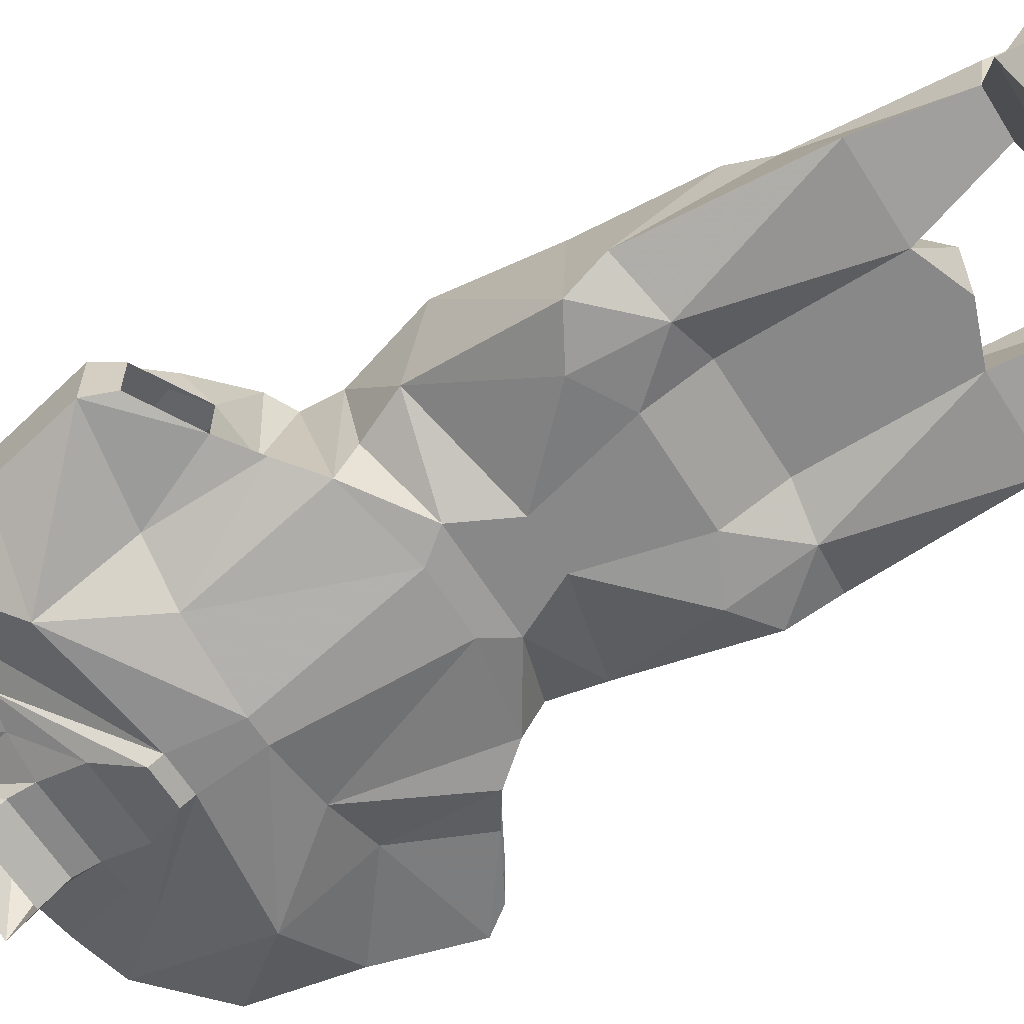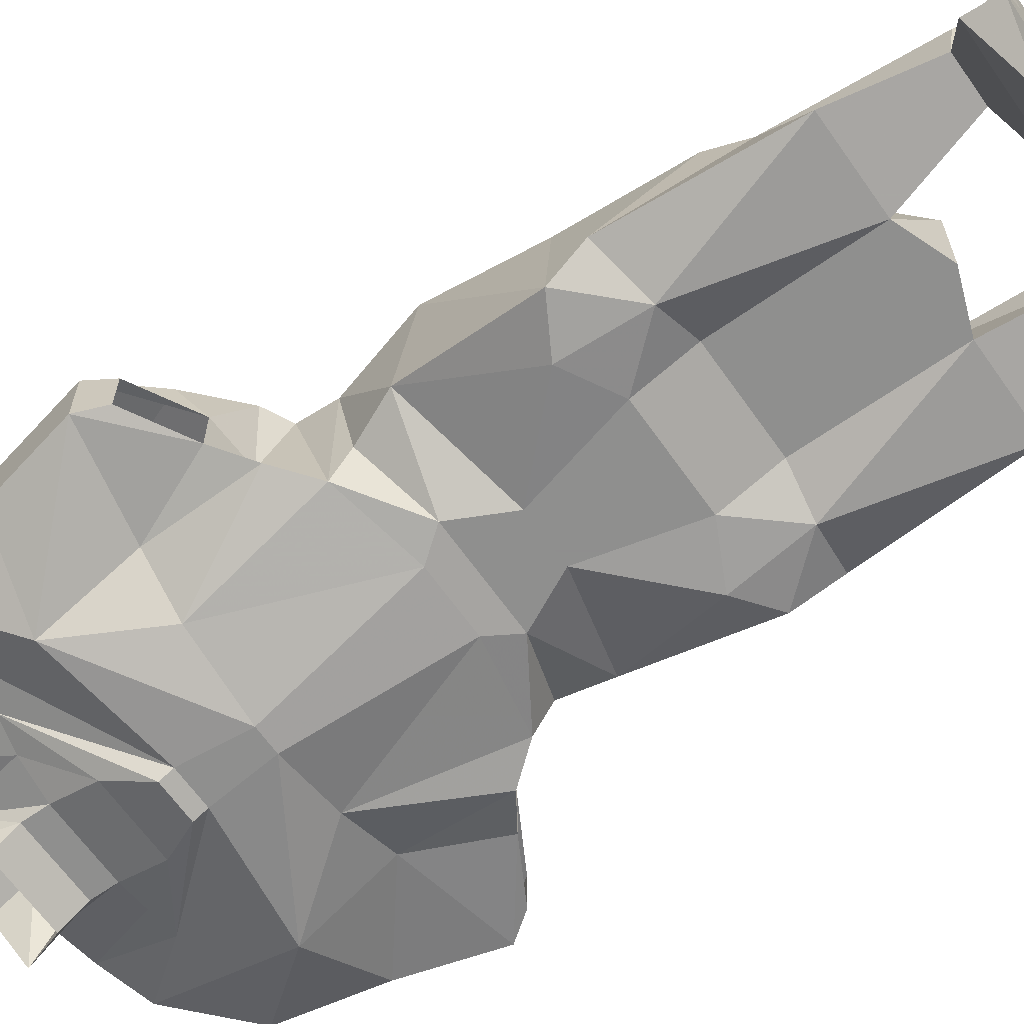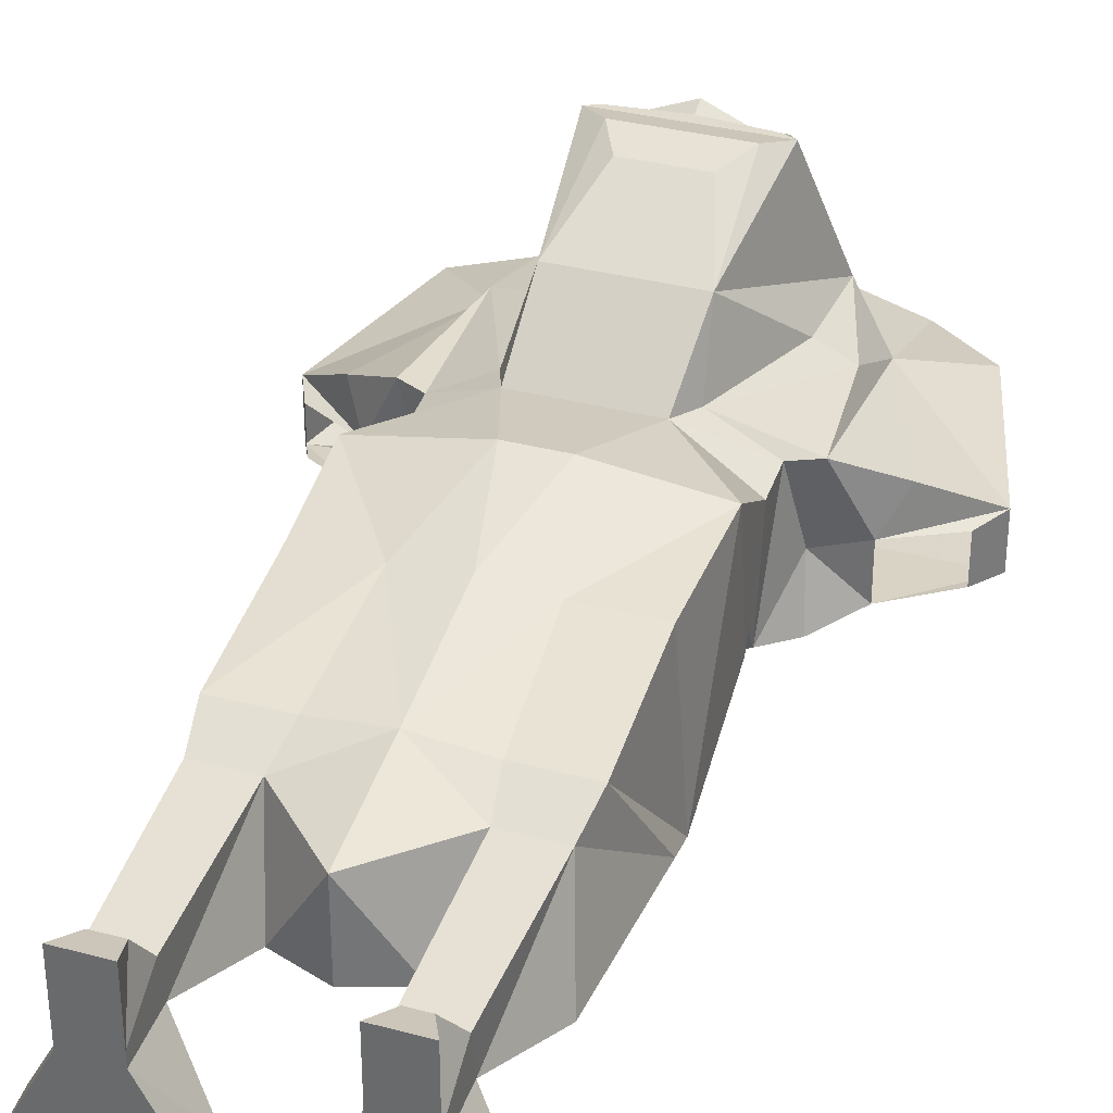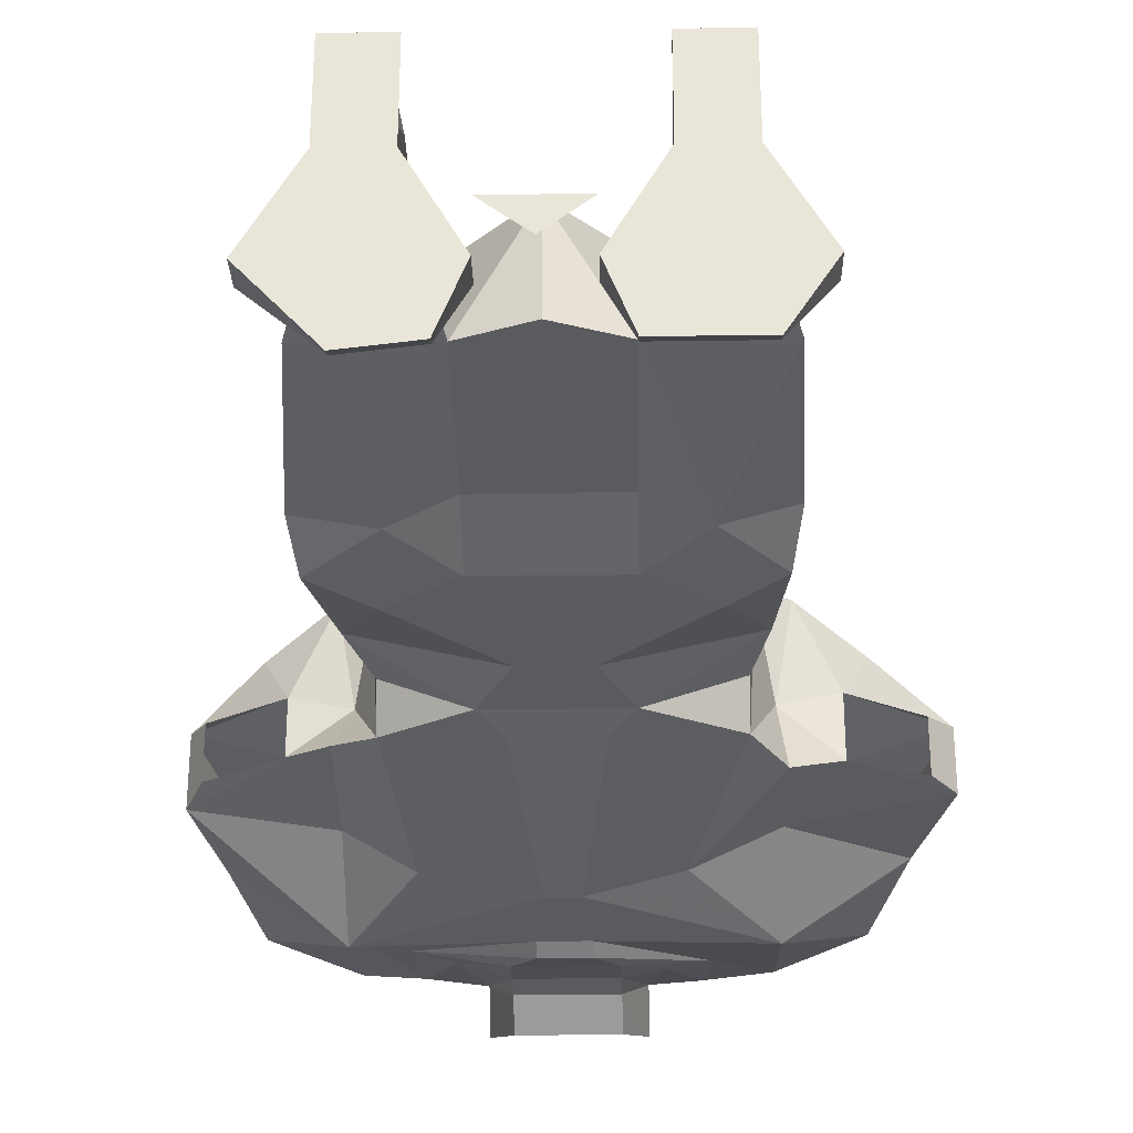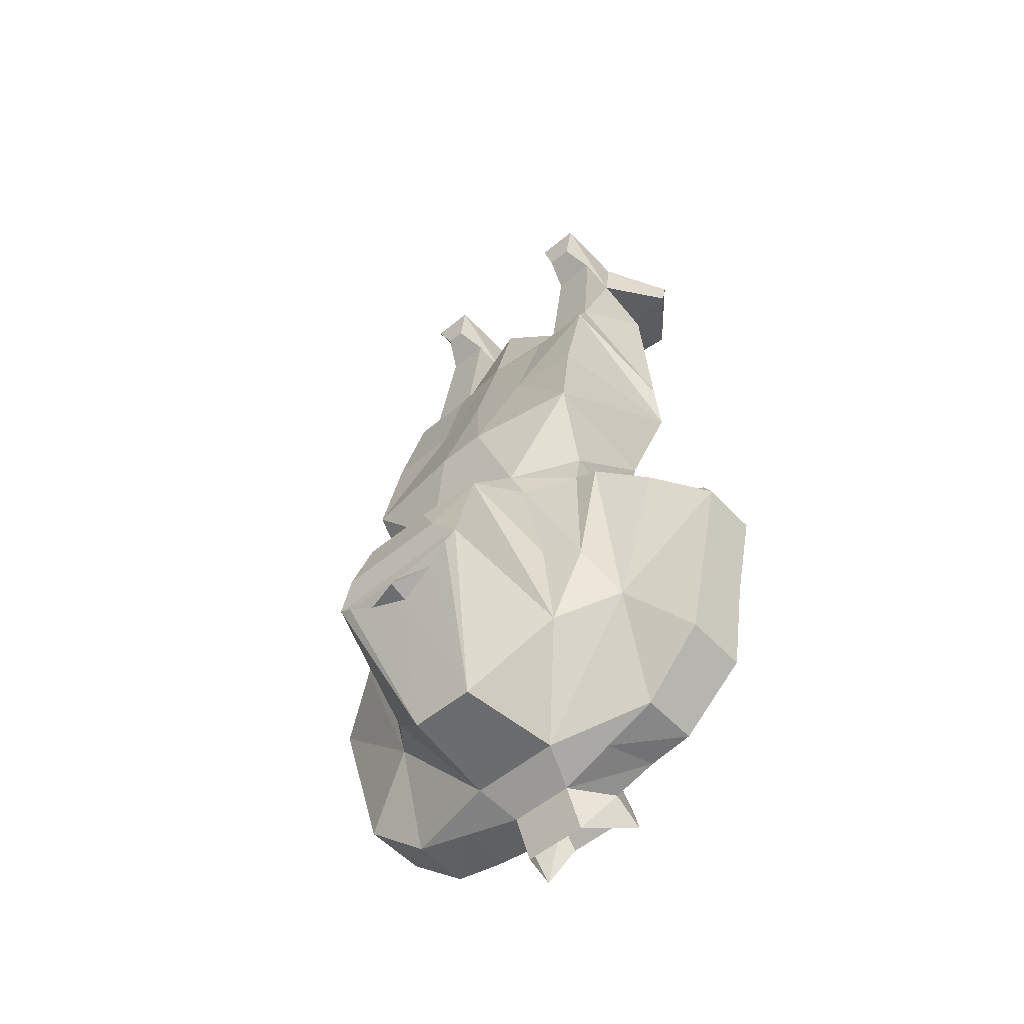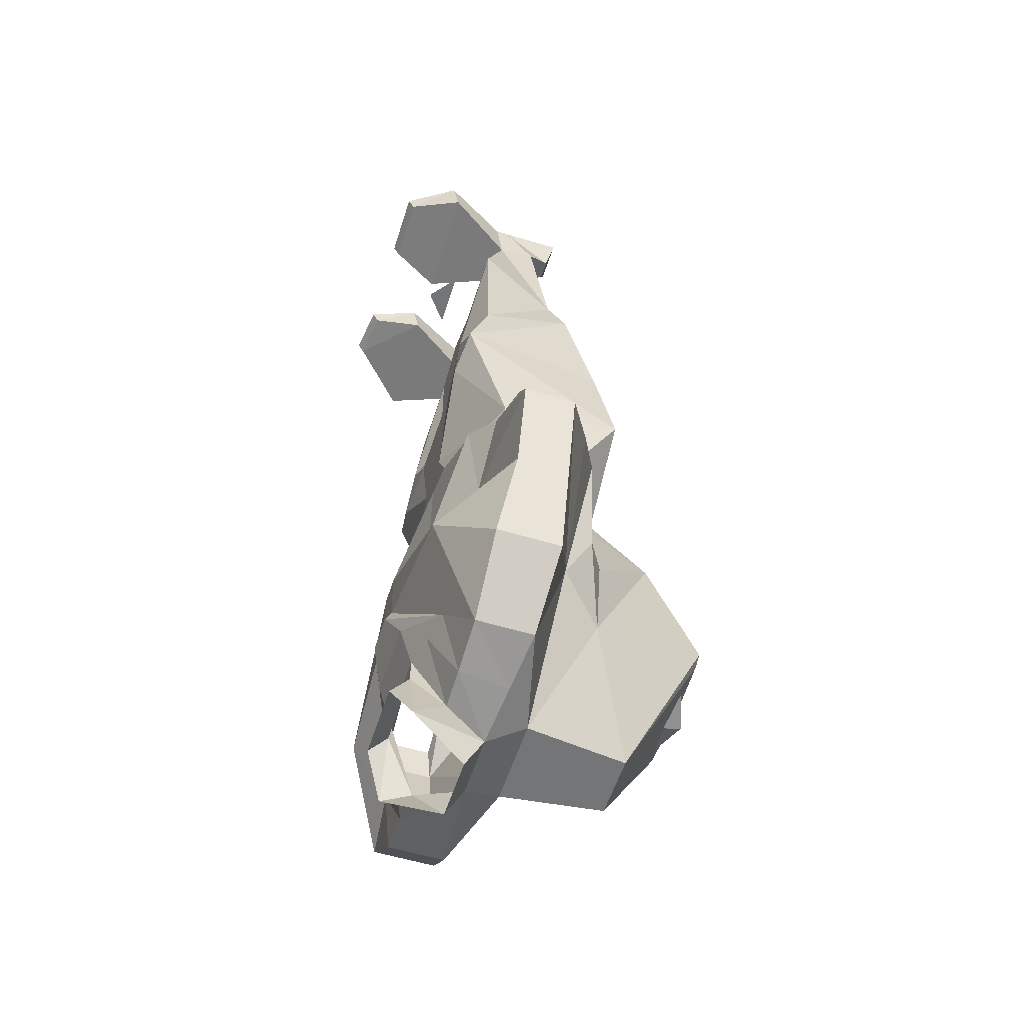
<metadata>
{"format":"obj","ext":"obj","renderer":"f3d","projection":"perspective","resolution":1024,"background":"white","views":[{"elev":-62.9,"azim":122.0,"up":"+Z"},{"elev":-65.1,"azim":125.2,"up":"+Z"},{"elev":33.7,"azim":-160.1,"up":"+Z"},{"elev":-32.8,"azim":-178.9,"up":"+Z"},{"elev":-53.6,"azim":41.6,"up":"+Y"},{"elev":-56.4,"azim":-107.6,"up":"+Y"}]}
</metadata>
<code>
v -0.1797 -0.9297 -0.2031
v -0.2578 -1.023 -0.1484
v -0.2891 -0.9141 -0.1328
v -0.1797 -0.8281 -0.1484
v -0.1016 -0.8281 -0.1875
v -0.01562 -0.8281 -0.2109
v -0.02344 -0.9062 -0.2109
v -0.125 -1.023 -0.1719
v -0.1797 -1.094 -0.1484
v -0.1797 -1.094 -0.07812
v -0.2578 -1.023 -0.07031
v -0.2891 -0.9141 -0.07031
v -0.3203 -0.8047 -0.07031
v -0.3203 -0.8047 -0.1328
v -0.2266 -0.7344 -0.1406
v -0.1797 -0.7031 -0.1641
v -0.1484 -0.6641 -0.1562
v -0.03906 -0.6406 -0.1719
v 0.03906 -0.6406 -0.1719
v 0.01562 -0.8281 -0.2109
v 0.02344 -0.9062 -0.2109
v -0.02344 -0.9219 -0.2188
v -0.04688 -0.9688 -0.2031
v -0.08594 -1.023 -0.1797
v -0.1172 -1.109 -0.1484
v -0.1094 -1.109 -0.08594
v -0.05469 -1.102 -0.04688
v -0.1797 -0.9531 -0.03906
v -0.25 -0.7578 -0.03125
v -0.2266 -0.7344 -0.07812
v -0.2969 -0.7734 -0.07812
v -0.2969 -0.7734 -0.1328
v 0.02344 -0.9219 -0.2188
v 0.04688 -0.9688 -0.2031
v -0.04688 -1.023 -0.1875
v -0.07031 -1.117 -0.1484
v -0.03906 -1.125 -0.09375
v 0.05469 -1.102 -0.04688
v 0.03906 -1.102 0.07812
v -0.03906 -1.102 0.07812
v -0.1328 -0.9844 0.01562
v -0.1719 -0.8672 0
v -0.1875 -0.7188 0
v -0.1719 -0.7266 -0.09375
v -0.1562 -0.7031 0
v -0.1562 -0.6562 -0.007812
v -0.1484 -0.6406 -0.1172
v -0.0625 -0.6094 -0.1641
v 0 -0.6094 -0.1641
v 0.0625 -0.6094 -0.1641
v 0.1406 -0.6641 -0.1562
v 0.1172 -0.8281 -0.1875
v 0.1797 -0.9297 -0.2031
v 0.1797 -1.008 -0.1562
v 0.1328 -1.016 -0.1641
v 0.07031 -1.117 -0.1484
v 0.04688 -1.055 -0.1875
v 0.04688 -1.023 -0.1875
v 0.09375 -1.023 -0.1719
v 0.125 -1.102 -0.1484
v 0.03906 -1.125 -0.09375
v 0.03906 -1.172 -0.1172
v 0.07031 -1.141 -0.1875
v 0.04688 -1.086 -0.2109
v -0.04688 -1.055 -0.1875
v 0.1797 -1.094 -0.1484
v 0.1094 -1.109 -0.08594
v -0.03906 -1.172 -0.1172
v -0.07031 -1.141 -0.1875
v -0.08594 -0.7109 0.03125
v -0.1328 -0.8594 0.02344
v -0.07812 -0.7578 0.1094
v -0.07031 -0.6719 0.03906
v -0.1641 -0.5625 0.04688
v -0.1641 -0.5859 -0.1094
v -0.03125 -0.5469 -0.1641
v 0.03125 -0.5469 -0.1641
v 0.1641 -0.5859 -0.1094
v 0.1406 -0.6406 -0.1172
v 0.1484 -0.6562 -0.007812
v 0.1484 -0.7031 0
v 0.1641 -0.7266 -0.09375
v 0.1797 -0.7031 -0.1406
v 0.1797 -0.8281 -0.1484
v 0.3047 -0.8047 -0.1406
v 0.2812 -0.9141 -0.1406
v 0.2578 -1.023 -0.1484
v 0.1797 -1.094 -0.07812
v 0.1797 -0.9297 -0.03906
v 0.1172 -0.9766 0.01562
v 0.09375 -0.9297 0.1641
v 0.07812 -0.9375 0.1641
v 0.04688 -0.9531 0.1562
v 0 -0.9688 0.1484
v -0.04688 -0.9531 0.1562
v -0.07812 -0.9375 0.1641
v -0.09375 -0.9297 0.1641
v 0.08594 -0.7109 0.03125
v 0.1562 -0.875 0.007812
v 0.07031 -0.6719 0.03906
v 0.07031 -0.7578 0.1094
v 0.1094 -0.8516 0.02344
v 0.1797 -0.7188 0
v 0.2188 -0.7344 -0.07812
v 0.2188 -0.7344 -0.1328
v 0.2891 -0.7734 -0.1328
v 0.2891 -0.7734 -0.07812
v 0.3047 -0.8047 -0.07031
v 0.2812 -0.9141 -0.07031
v 0.2578 -1.023 -0.07031
v 0.2422 -0.7578 -0.03125
v 0.03125 -0.5625 0.0625
v -0.03125 -0.5625 0.0625
v -0.07031 -0.4297 0.02344
v -0.1562 -0.4297 0.02344
v -0.1719 -0.4219 -0.1641
v -0.125 -0.4531 -0.1719
v -0.0625 -0.4219 -0.1641
v 0.0625 -0.4219 -0.1641
v 0.125 -0.4531 -0.1719
v 0.1797 -0.4219 -0.1641
v 0.1641 -0.5625 0.03906
v 0.07031 -0.4297 0.02344
v 0 -0.4297 0.03125
v 0 -0.2812 -0.007812
v -0.07812 -0.2812 -0.01562
v -0.1562 -0.2812 -0.01562
v -0.1797 -0.3672 -0.1406
v -0.1172 -0.3594 -0.1641
v -0.0625 -0.3516 -0.1406
v 0.0625 -0.3516 -0.1406
v 0.1172 -0.3594 -0.1641
v 0.1875 -0.375 -0.1406
v 0.1562 -0.2812 -0.01562
v 0.1562 -0.4297 0.01562
v 0.07812 -0.2812 -0.01562
v -0.04688 -1.086 -0.2109
v 0.0625 -0.8984 0.1719
v 0 -0.9453 0.1641
v 0 -0.9609 0.1719
v -0.07031 -0.8984 0.1719
v -0.04688 -0.8516 0.1641
v 0.03906 -0.8516 0.1641
v 0 0 -0.1875
v -0.03906 0 -0.1562
v 0.03906 0 -0.1562
v 0.0625 -0.1719 -0.1406
v 0 -0.1484 -0.1406
v 0 -0.1484 -0.03906
v 0.08594 -0.2344 -0.03906
v 0.08594 -0.0625 -0.1094
v 0.1719 -0.1719 -0.1406
v 0.1484 -0.2344 -0.03906
v -0.08594 -0.2344 -0.03906
v -0.1484 -0.2344 -0.03906
v -0.1719 -0.1719 -0.1406
v -0.0625 -0.1719 -0.1406
v 0.1406 -0.0625 -0.1094
v 0.1406 -0.05469 -0.0625
v 0.08594 -0.05469 -0.0625
v 0.08594 0 -0.1016
v 0.08594 0 -0.1172
v 0.03906 -0.03906 -0.1953
v 0.1875 -0.03906 -0.1953
v 0.1406 0 -0.1172
v 0.1406 0 -0.1016
v 0.1406 0 -0.02344
v 0.125 -0.03125 -0.03125
v 0.09375 -0.03125 -0.03125
v 0.08594 0 -0.02344
v 0.1875 0 -0.2031
v 0.03906 0 -0.2031
v 0.0625 -0.01562 -0.2578
v 0.125 -0.01562 -0.2656
v 0.125 0 -0.2734
v 0.0625 0 -0.2656
v -0.1484 0 -0.2656
v -0.1875 0 -0.2031
v -0.03906 0 -0.2031
v -0.0625 0 -0.2656
v -0.1484 -0.01562 -0.2578
v -0.1875 -0.03906 -0.1953
v -0.1406 0 -0.1172
v -0.08594 0 -0.1172
v -0.03906 -0.03906 -0.1953
v -0.0625 -0.01562 -0.2578
v -0.08594 -0.0625 -0.1094
v -0.1406 -0.0625 -0.1094
v -0.1406 0 -0.1016
v -0.08594 0 -0.1016
v -0.08594 -0.05469 -0.0625
v -0.1406 -0.05469 -0.0625
v -0.1016 -0.03125 -0.03125
v -0.125 -0.03125 -0.03125
v -0.08594 0 -0.02344
v -0.1406 0 -0.02344
f 1 2 3
f 1 7 8
f 1 8 9
f 1 9 2
f 2 9 10
f 2 10 11
f 2 11 12
f 2 12 3
f 3 12 13
f 3 13 14
f 8 25 9
f 9 25 26
f 9 26 10
f 10 26 27
f 10 27 28
f 10 28 11
f 11 28 12
f 23 34 35
f 23 35 24
f 24 35 36
f 27 41 28
f 21 53 54
f 21 54 55
f 56 58 59
f 58 35 34
f 58 34 59
f 60 55 54
f 60 54 66
f 60 66 67
f 53 86 87
f 53 87 54
f 54 87 66
f 66 87 88
f 66 88 67
f 67 88 38
f 38 88 89
f 38 89 90
f 85 108 86
f 86 108 109
f 86 109 87
f 87 109 110
f 87 110 88
f 88 110 89
f 89 110 109
f 1 3 4
f 1 4 5
f 1 5 6
f 1 6 7
f 3 14 4
f 4 14 15
f 4 15 16
f 4 16 5
f 5 16 17
f 5 17 18
f 5 18 6
f 12 28 13
f 13 28 29
f 28 41 42
f 28 42 43
f 28 43 29
f 19 51 52
f 19 52 20
f 20 52 53
f 20 53 21
f 43 42 70
f 43 70 45
f 41 71 42
f 42 71 70
f 51 83 52
f 52 83 84
f 52 84 53
f 53 84 85
f 53 85 86
f 98 99 81
f 98 102 99
f 99 102 90
f 99 90 89
f 99 89 103
f 99 103 81
f 83 105 84
f 84 105 85
f 89 109 108
f 89 108 111
f 89 111 103
f 6 18 19
f 6 19 20
f 7 21 22
f 7 22 8
f 17 48 18
f 19 50 51
f 21 55 33
f 21 33 22
f 70 71 72
f 70 72 73
f 39 91 92
f 40 96 97
f 41 97 72
f 41 72 71
f 98 100 101
f 98 101 102
f 90 102 101
f 90 101 91
f 91 101 138
f 91 97 96
f 91 96 139
f 91 139 92
f 141 142 72
f 141 72 97
f 142 143 101
f 142 101 72
f 72 101 100
f 72 100 73
f 138 101 143
f 6 20 7
f 7 20 21
f 8 22 23
f 8 23 24
f 8 24 25
f 22 33 23
f 23 33 34
f 27 40 41
f 17 45 46
f 17 46 47
f 17 47 48
f 59 34 55
f 59 55 60
f 70 73 45
f 45 73 46
f 50 79 51
f 51 79 80
f 51 80 81
f 38 90 39
f 39 90 91
f 40 97 41
f 98 81 100
f 81 80 100
f 55 34 33
f 91 138 97
f 141 97 138
f 141 138 142
f 142 138 143
f 13 29 30
f 13 30 31
f 13 31 14
f 14 31 32
f 14 32 15
f 29 43 30
f 30 43 44
f 30 44 15
f 15 44 16
f 16 44 17
f 17 44 45
f 43 45 44
f 51 81 82
f 51 82 83
f 81 103 82
f 82 103 104
f 82 104 105
f 82 105 83
f 85 105 106
f 85 106 107
f 85 107 108
f 103 111 104
f 104 111 108
f 104 108 107
f 24 36 25
f 25 36 37
f 25 37 26
f 26 37 27
f 27 37 38
f 27 38 39
f 27 39 40
f 56 59 60
f 56 60 61
f 60 67 61
f 61 67 38
f 61 38 37
f 39 92 93
f 39 93 94
f 39 94 40
f 40 94 95
f 40 95 96
f 92 139 93
f 95 139 96
f 18 48 49
f 19 49 50
f 18 49 19
f 56 57 58
f 56 61 62
f 56 62 63
f 56 63 57
f 35 65 36
f 36 65 69
f 36 69 37
f 37 69 68
f 153 158 159
f 153 159 150
f 150 159 160
f 150 160 151
f 151 160 161
f 151 161 162
f 151 162 163
f 158 164 165
f 158 165 166
f 158 166 167
f 158 167 168
f 158 168 159
f 160 169 161
f 161 169 170
f 161 170 166
f 161 166 162
f 162 166 165
f 162 165 171
f 162 171 172
f 162 172 163
f 163 172 173
f 164 174 171
f 164 171 165
f 172 171 175
f 172 175 176
f 172 176 173
f 174 175 171
f 166 170 167
f 167 170 169
f 167 169 168
f 177 178 179
f 177 179 180
f 177 181 178
f 178 181 182
f 178 182 183
f 178 183 184
f 178 184 179
f 179 184 185
f 179 185 186
f 179 186 180
f 182 188 183
f 183 188 189
f 183 189 184
f 184 189 190
f 184 190 187
f 184 187 185
f 154 191 192
f 154 192 155
f 155 192 188
f 187 191 154
f 191 187 193
f 192 194 189
f 192 189 188
f 195 190 189
f 195 189 196
f 195 196 193
f 195 193 187
f 195 187 190
f 194 193 196
f 194 196 189
f 57 63 64
f 57 64 65
f 57 65 35
f 57 35 58
f 65 137 69
f 137 65 64
f 147 150 151
f 147 151 152
f 151 158 152
f 152 158 153
f 156 188 187
f 156 187 157
f 157 187 154
f 155 188 156
f 61 37 68
f 61 68 62
f 151 163 164
f 151 164 158
f 159 168 160
f 160 168 169
f 163 173 174
f 163 174 164
f 173 176 174
f 174 176 175
f 177 180 181
f 180 186 181
f 181 186 185
f 181 185 182
f 182 185 187
f 182 187 188
f 191 193 194
f 191 194 192
f 46 73 74
f 46 74 75
f 46 75 47
f 47 75 48
f 48 75 76
f 50 77 78
f 50 78 79
f 73 100 112
f 73 112 113
f 73 113 74
f 78 122 80
f 78 80 79
f 100 80 122
f 100 122 112
f 48 76 49
f 49 77 50
f 93 139 140
f 95 140 139
f 49 76 77
f 74 113 114
f 74 114 115
f 74 115 116
f 74 116 75
f 75 116 117
f 75 117 76
f 76 117 118
f 76 118 77
f 77 118 119
f 77 119 120
f 77 120 78
f 78 120 121
f 78 121 122
f 112 122 123
f 112 123 124
f 112 124 113
f 113 124 114
f 114 124 125
f 114 125 126
f 114 126 127
f 114 127 115
f 115 127 116
f 116 127 128
f 116 128 129
f 116 129 117
f 117 129 118
f 118 129 130
f 118 130 119
f 119 130 131
f 119 131 132
f 119 132 120
f 120 132 121
f 121 132 133
f 121 133 134
f 121 134 135
f 121 135 122
f 122 135 123
f 123 135 134
f 123 134 136
f 123 136 125
f 123 125 124
f 147 132 131
f 147 131 148
f 147 148 149
f 147 149 150
f 147 152 132
f 132 152 133
f 133 152 153
f 133 153 134
f 134 153 150
f 134 150 136
f 136 150 125
f 125 150 149
f 125 149 154
f 125 154 126
f 126 154 127
f 127 154 155
f 127 155 128
f 128 155 156
f 128 156 129
f 129 156 157
f 129 157 130
f 130 157 148
f 130 148 131
f 157 154 149
f 157 149 148
f 93 140 94
f 94 140 95
f 144 145 146

</code>
